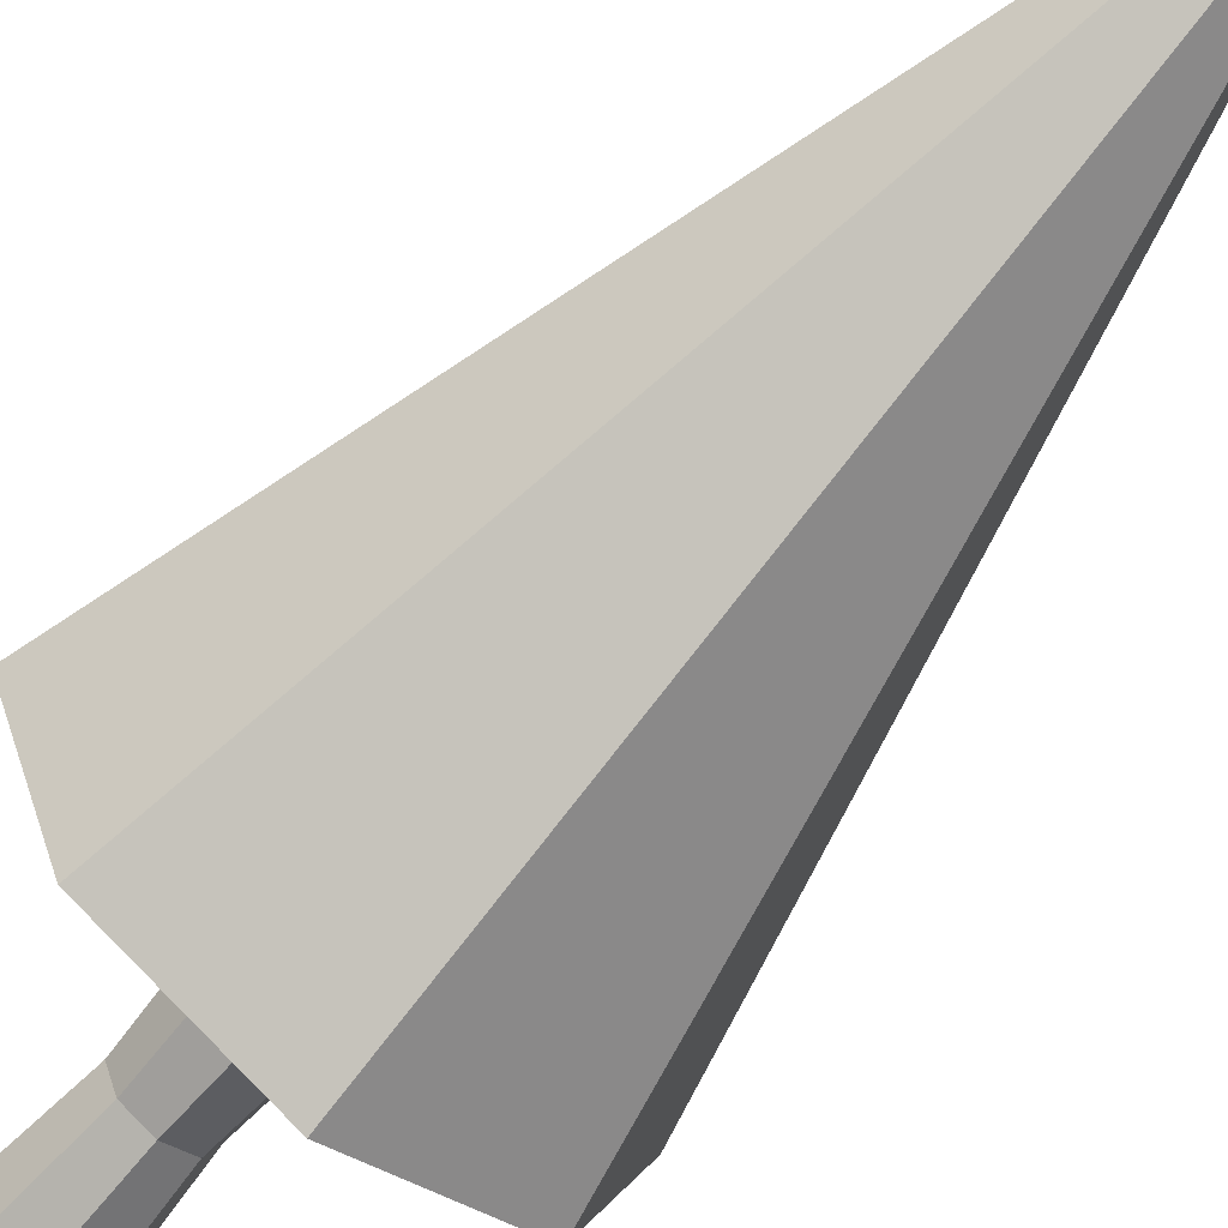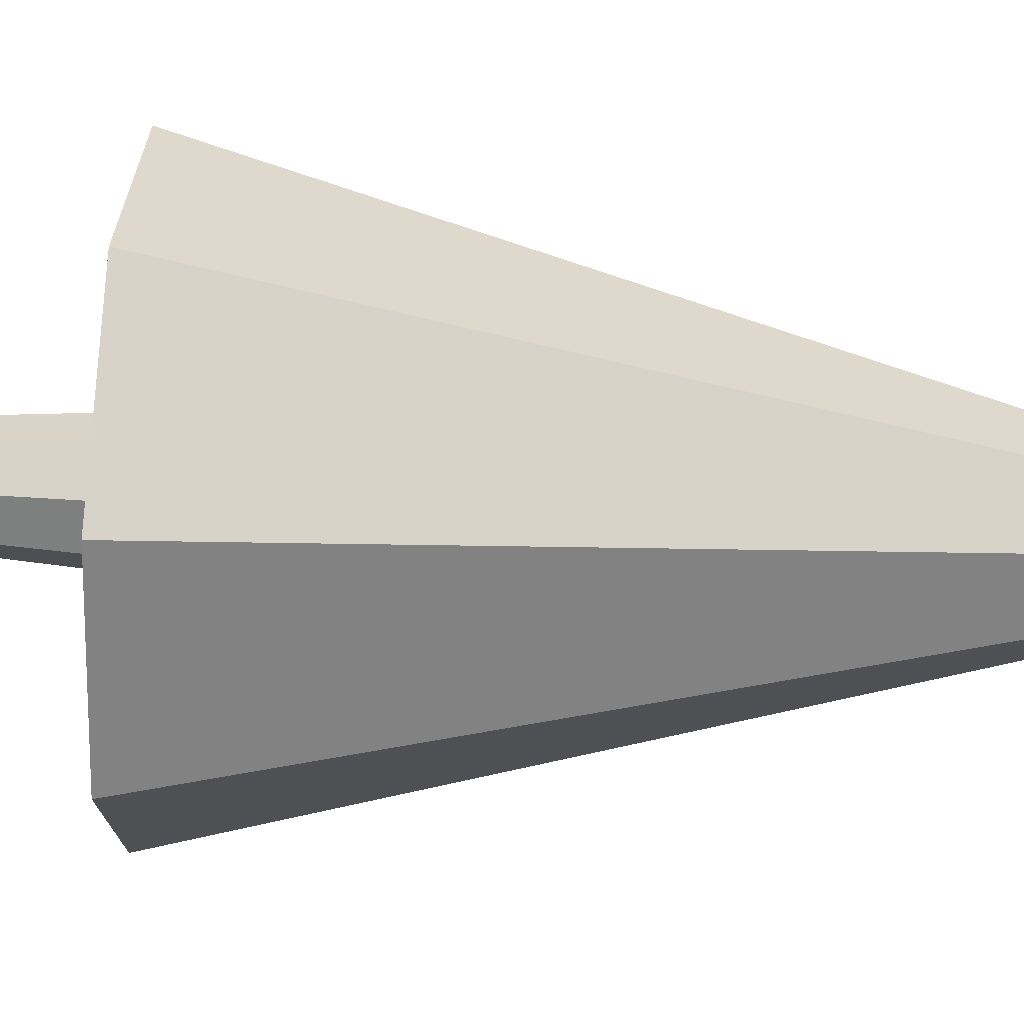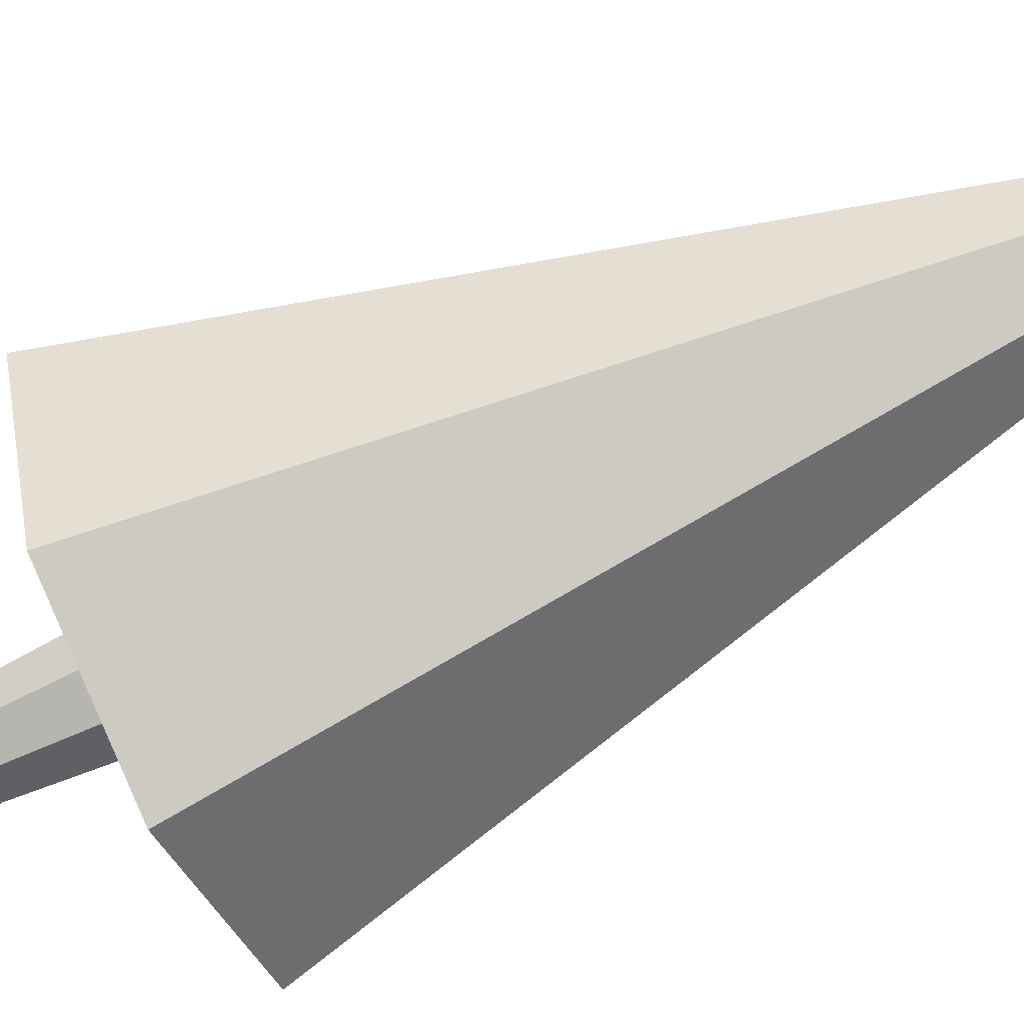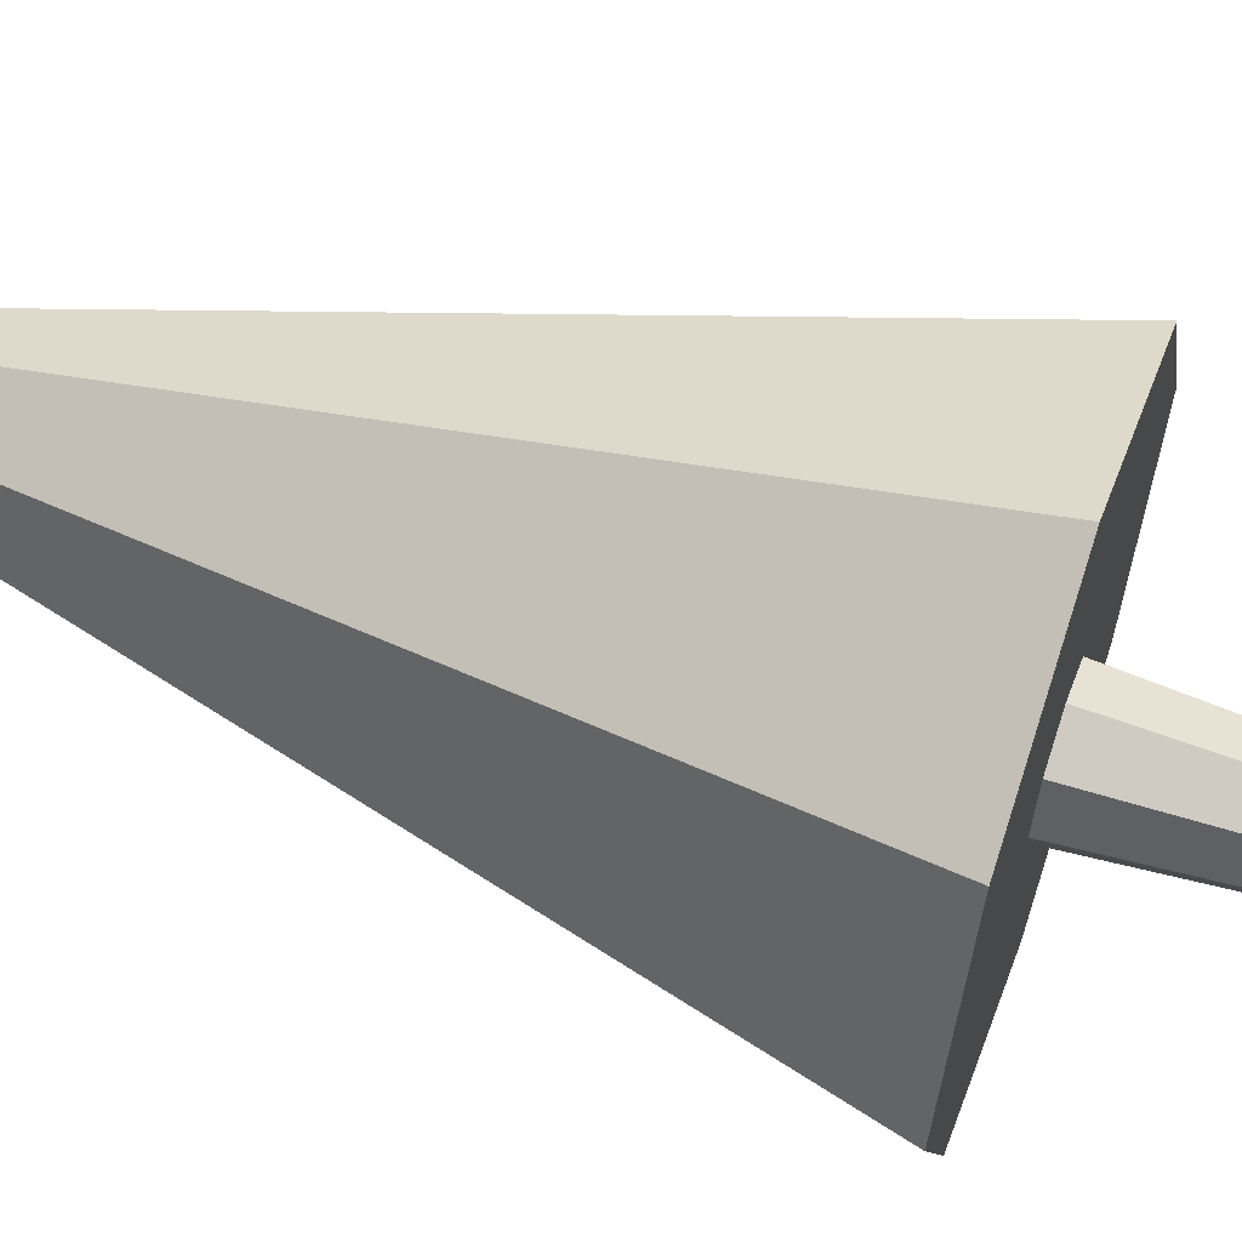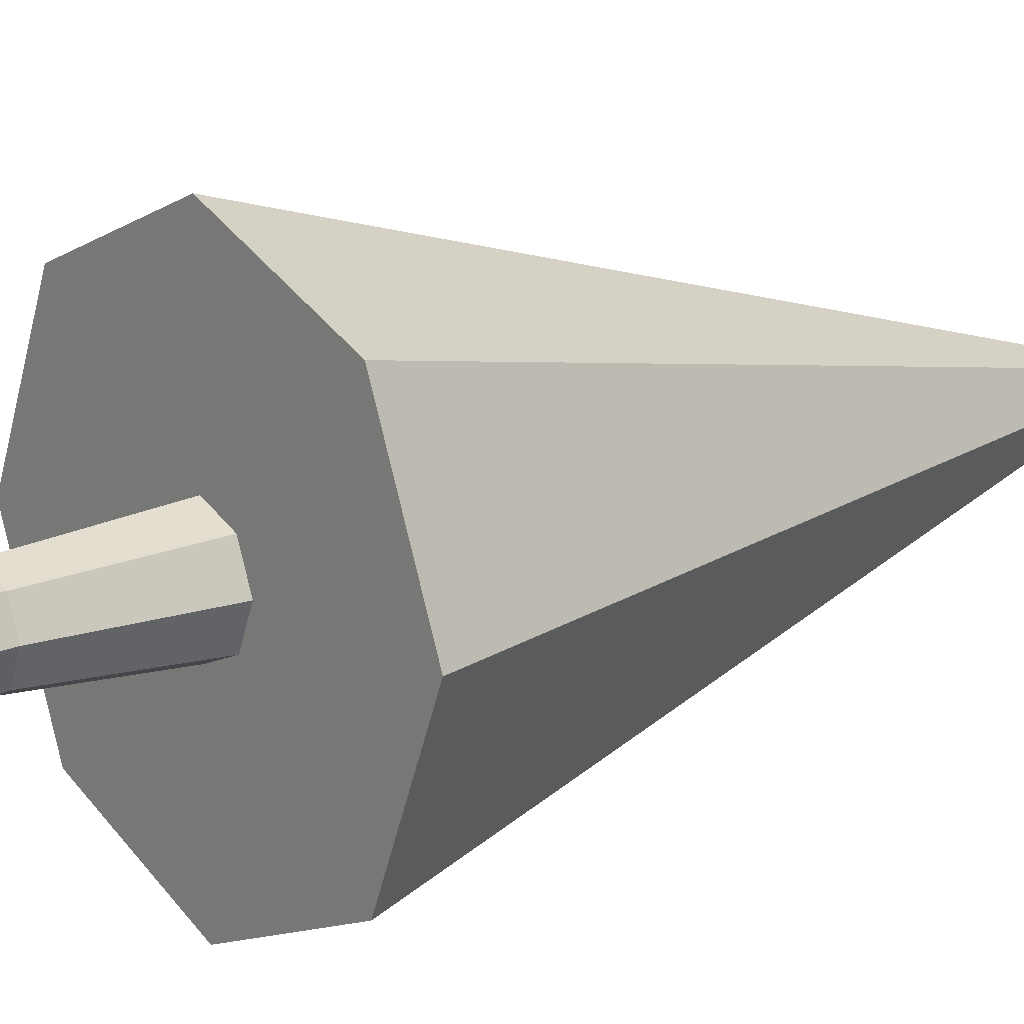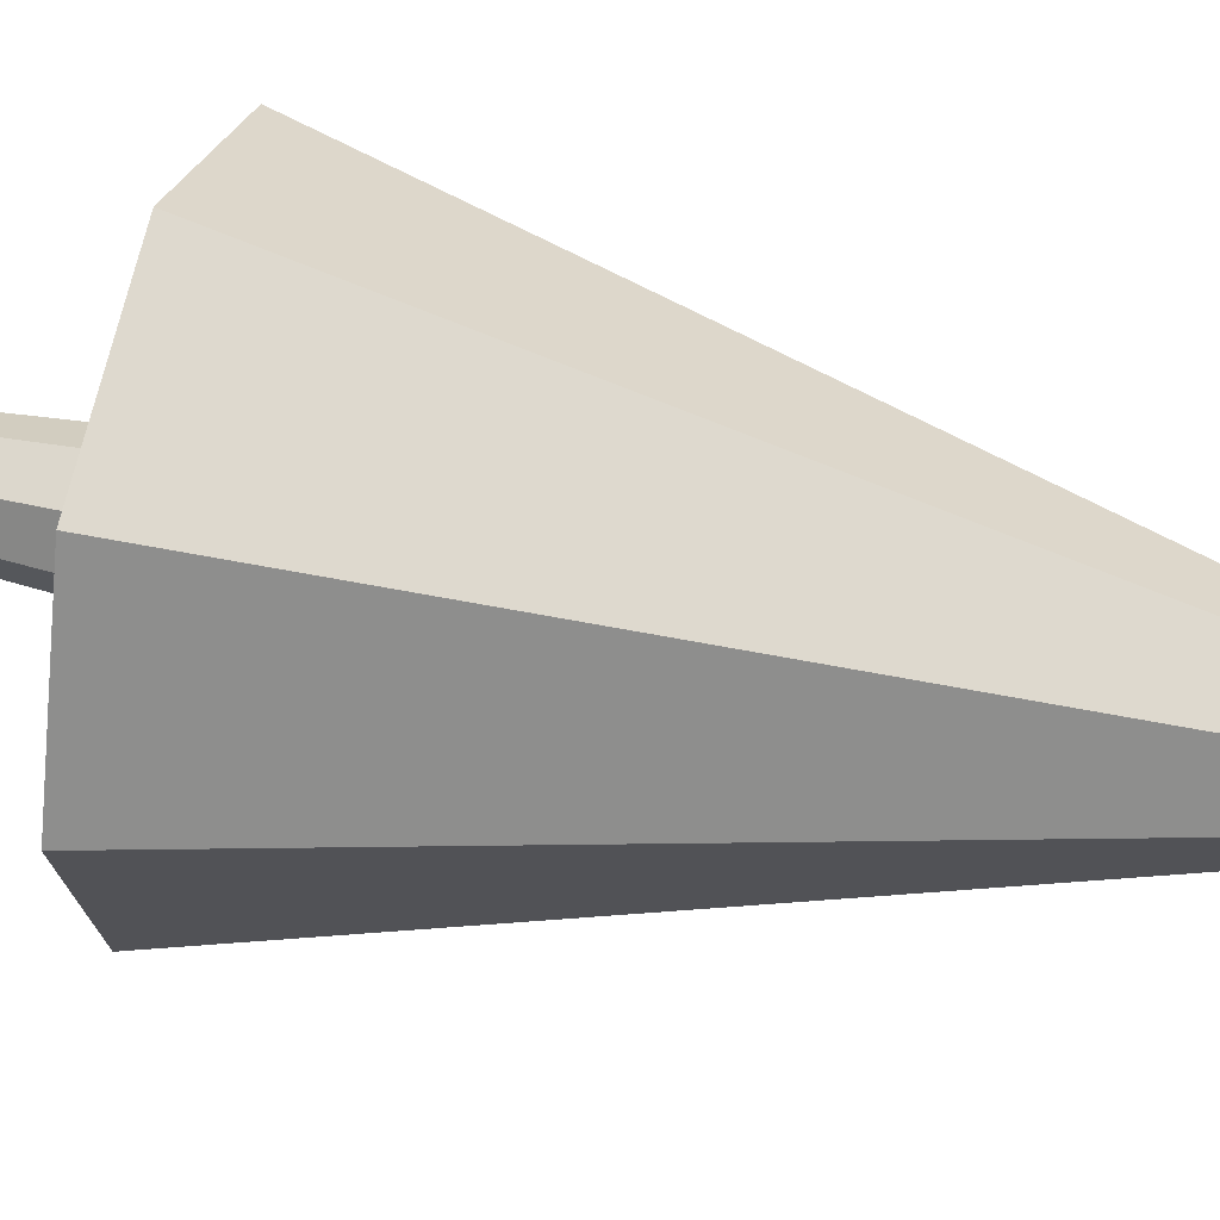
<metadata>
{"format":"obj","ext":"obj","renderer":"f3d","projection":"perspective","resolution":1024,"background":"white","views":[{"elev":-65.9,"azim":139.9,"up":"+Z"},{"elev":51.9,"azim":93.6,"up":"+Z"},{"elev":-66.8,"azim":115.7,"up":"+Z"},{"elev":61.0,"azim":-71.2,"up":"+Z"},{"elev":15.8,"azim":51.1,"up":"+Z"},{"elev":47.0,"azim":104.5,"up":"+Z"}]}
</metadata>
<code>
g PineTree1_collider
v -1e-06 0.05743 -0.4296
v -1e-06 2.206 -0.4296
v 0.3037 0.05743 -0.3037
v 0.3037 2.206 -0.3037
v 0.4295 0.05743 0
v 0.4295 2.206 0
v 0.3037 0.05743 0.3037
v 0.3037 2.206 0.3037
v -1e-06 0.05743 0.4296
v -1e-06 2.206 0.4296
v -0.3037 0.05743 0.3037
v -0.3037 2.206 0.3037
v -0.4296 0.05743 -0
v -0.4296 2.206 -0
v -0.3037 0.05743 -0.3037
v -0.3037 2.206 -0.3037
v -1e-06 0.9647 -0.3403
v 0.2406 0.9647 -0.2407
v 0.3403 0.9647 0
v 0.2406 0.9647 0.2407
v -1e-06 0.9647 0.3403
v -0.2407 0.9647 0.2407
v -0.3403 0.9647 -0
v -0.2407 0.9647 -0.2407
v 1.351 2.206 -1.351
v -1e-06 2.206 -1.91
v 1.91 2.206 0
v 1.351 2.206 1.351
v -1e-06 2.206 1.91
v -1.351 2.206 1.351
v -1.91 2.206 -0
v -1.351 2.206 -1.351
v 0.04067 8.233 -0.04067
v 3e-06 8.233 -0.05751
v 0.05752 8.233 0
v 0.04067 8.233 0.04067
v 3e-06 8.233 0.05751
v -0.04066 8.233 0.04067
v -0.05751 8.233 -0
v -0.04066 8.233 -0.04067
v 0.1809 8.233 -0.1809
v 3e-06 8.233 -0.2558
v 0.2558 8.233 0
v 0.1809 8.233 0.1809
v 3e-06 8.233 0.2558
v -0.1809 8.233 0.1809
v -0.2558 8.233 -0
v -0.1809 8.233 -0.1809
f 25 27 43 41
f 17 2 4 18
f 18 4 6 19
f 19 6 8 20
f 20 8 10 21
f 21 10 12 22
f 22 12 14 23
f 10 8 36 37
f 23 14 16 24
f 24 16 2 17
f 1 3 5 7 9 11 13 15
f 15 24 17 1
f 13 23 24 15
f 11 22 23 13
f 9 21 22 11
f 7 20 21 9
f 5 19 20 7
f 3 18 19 5
f 1 17 18 3
f 25 26 32 31 30 29 28 27
f 26 25 41 42
f 32 26 42 48
f 14 12 38 39
f 31 32 48 47
f 38 37 45 46
f 34 40 48 42
f 33 34 42 41
f 36 35 43 44
f 39 38 46 47
f 37 36 44 45
f 40 39 47 48
f 35 33 41 43
f 27 28 44 43
f 6 4 33 35
f 16 14 39 40
f 28 29 45 44
f 12 10 37 38
f 29 30 46 45
f 30 31 47 46
f 8 6 35 36
f 2 16 40 34
f 4 2 34 33

</code>
